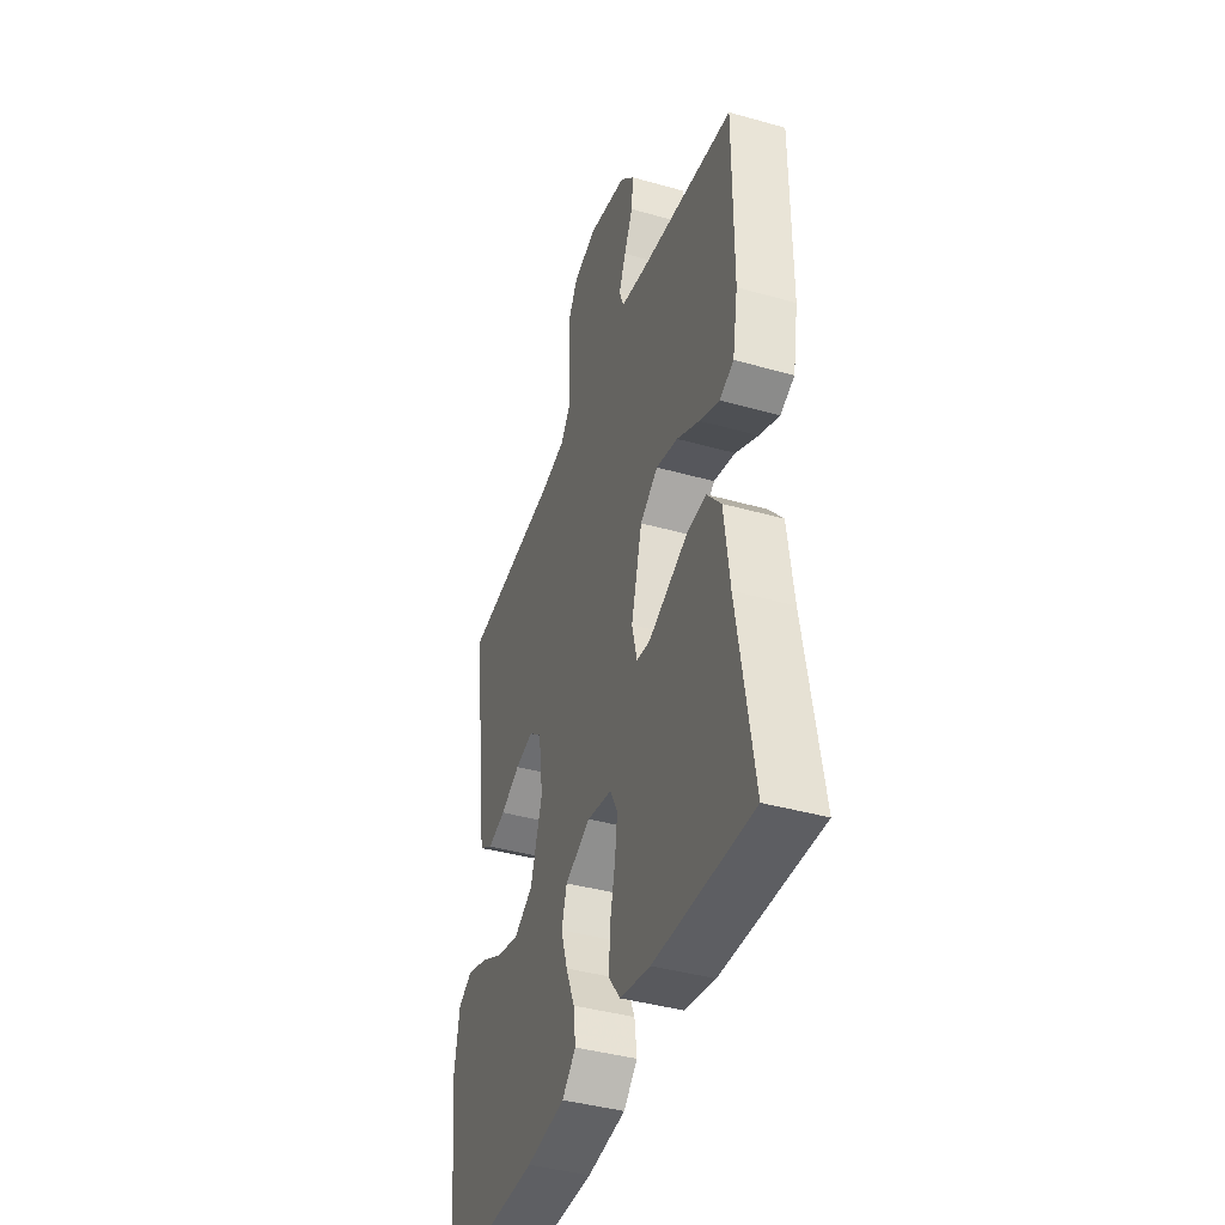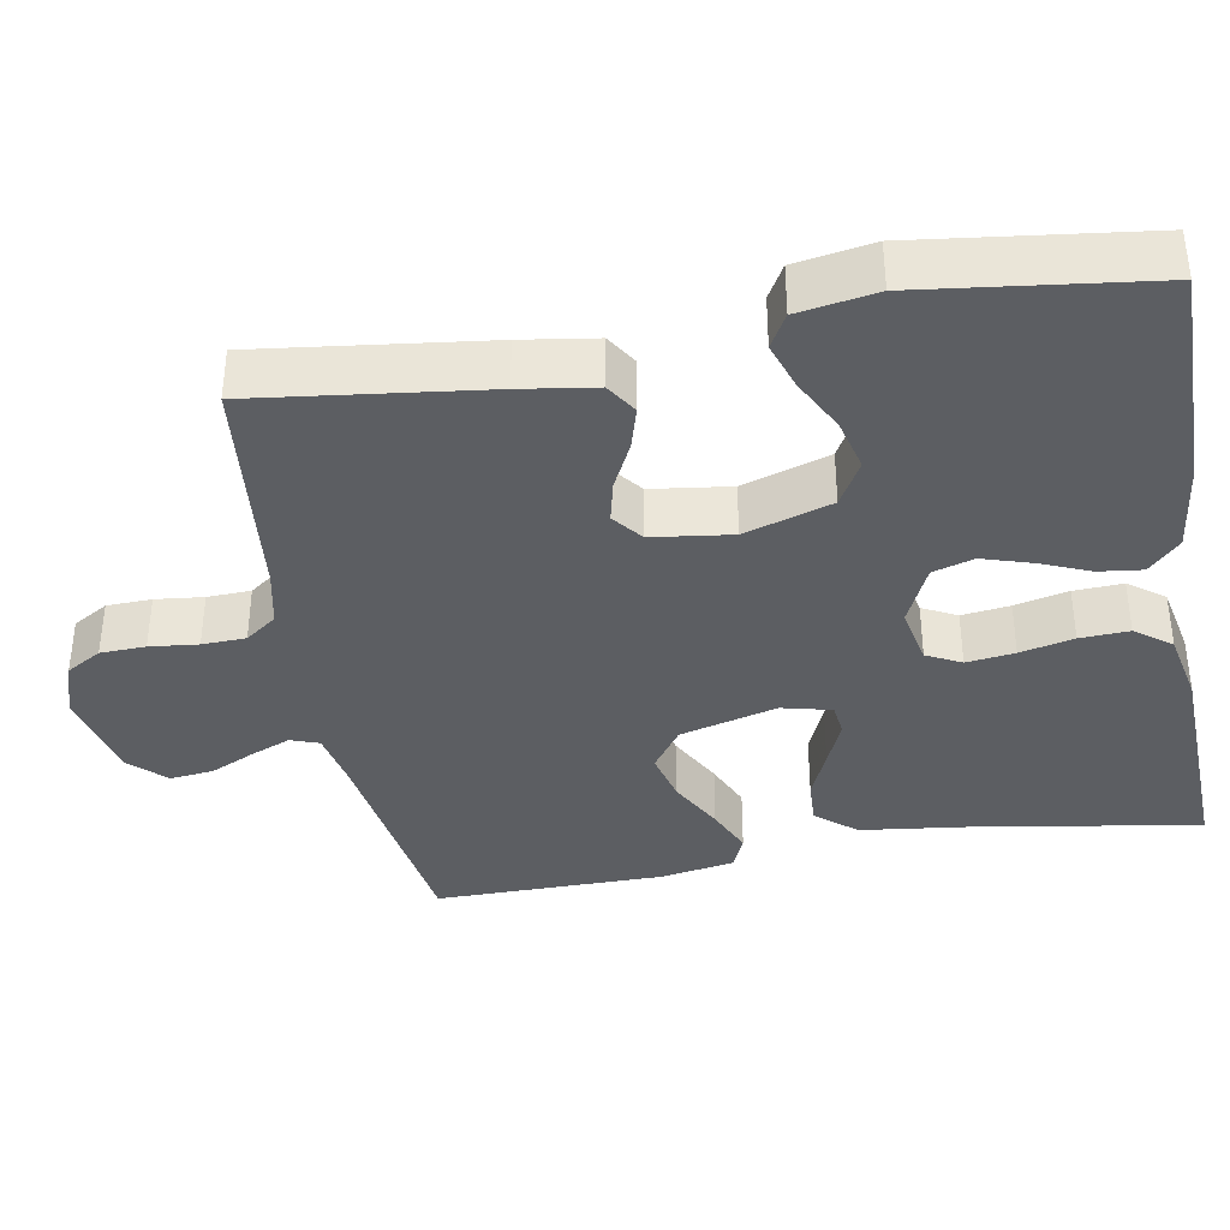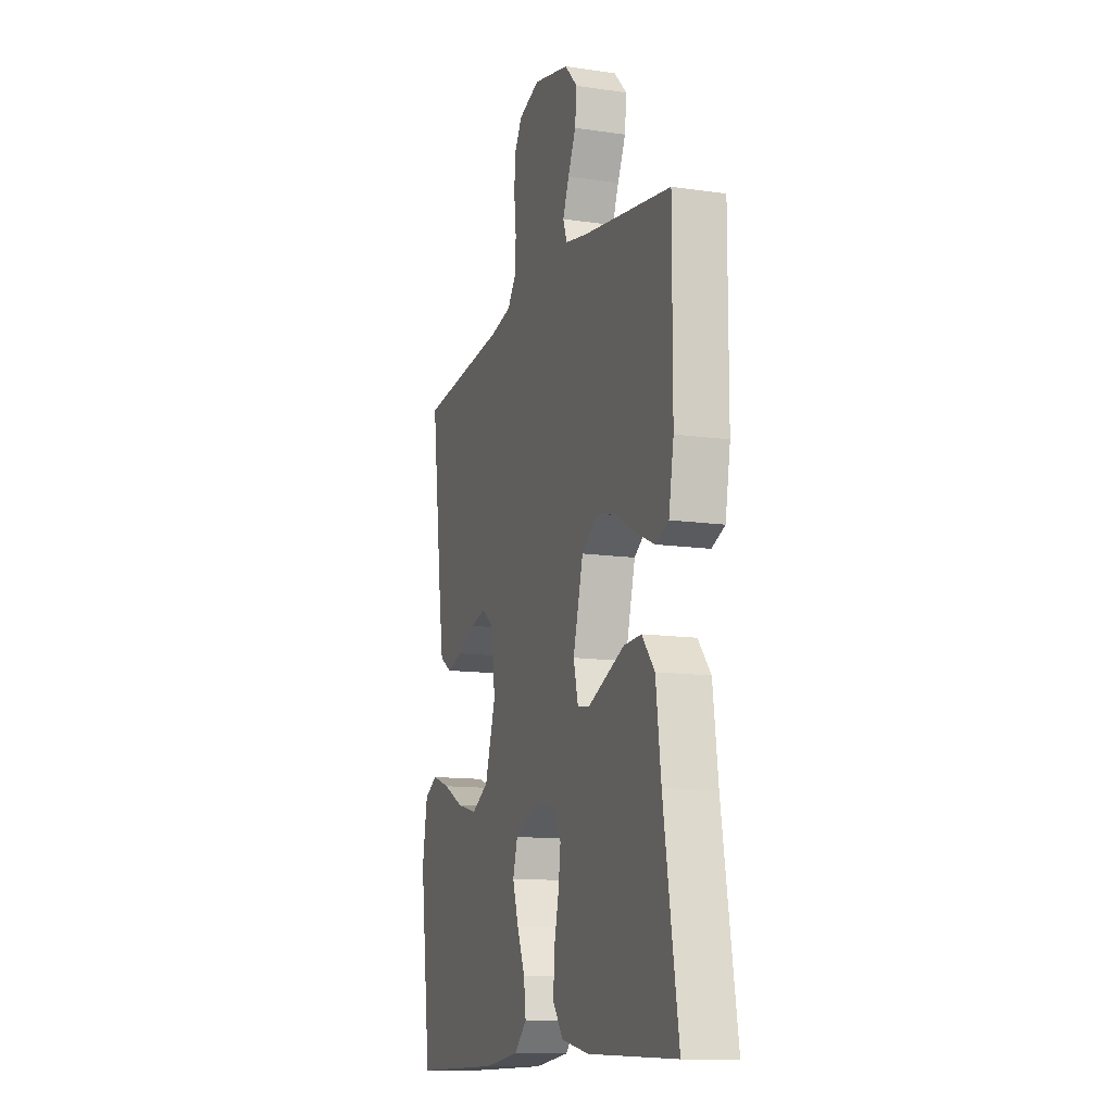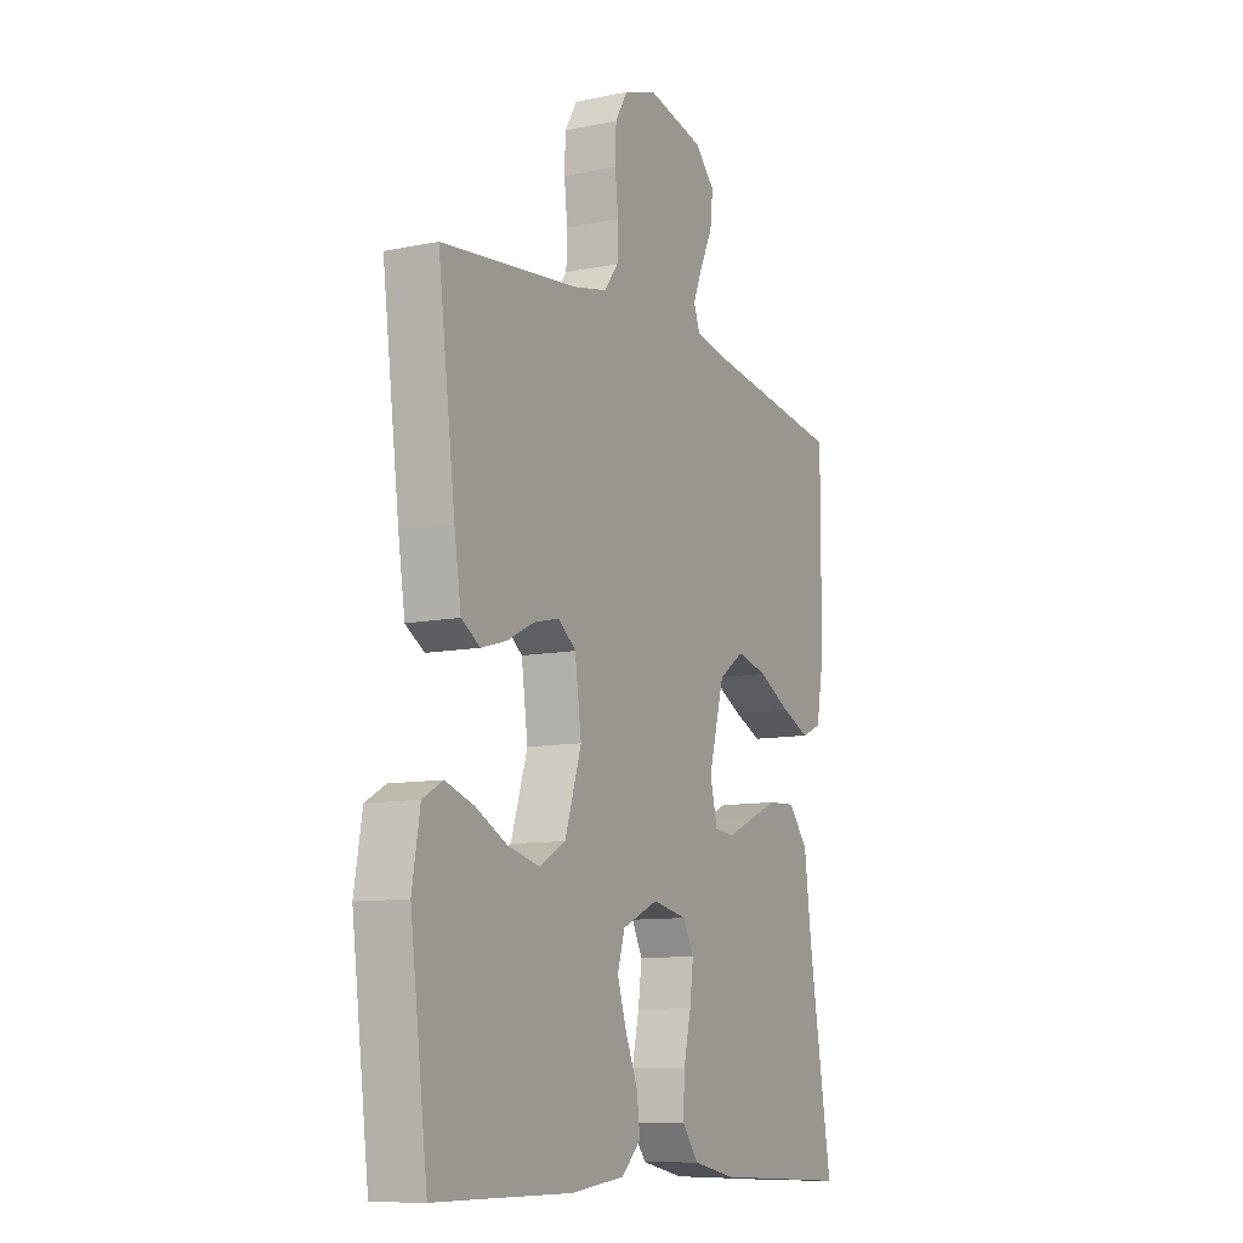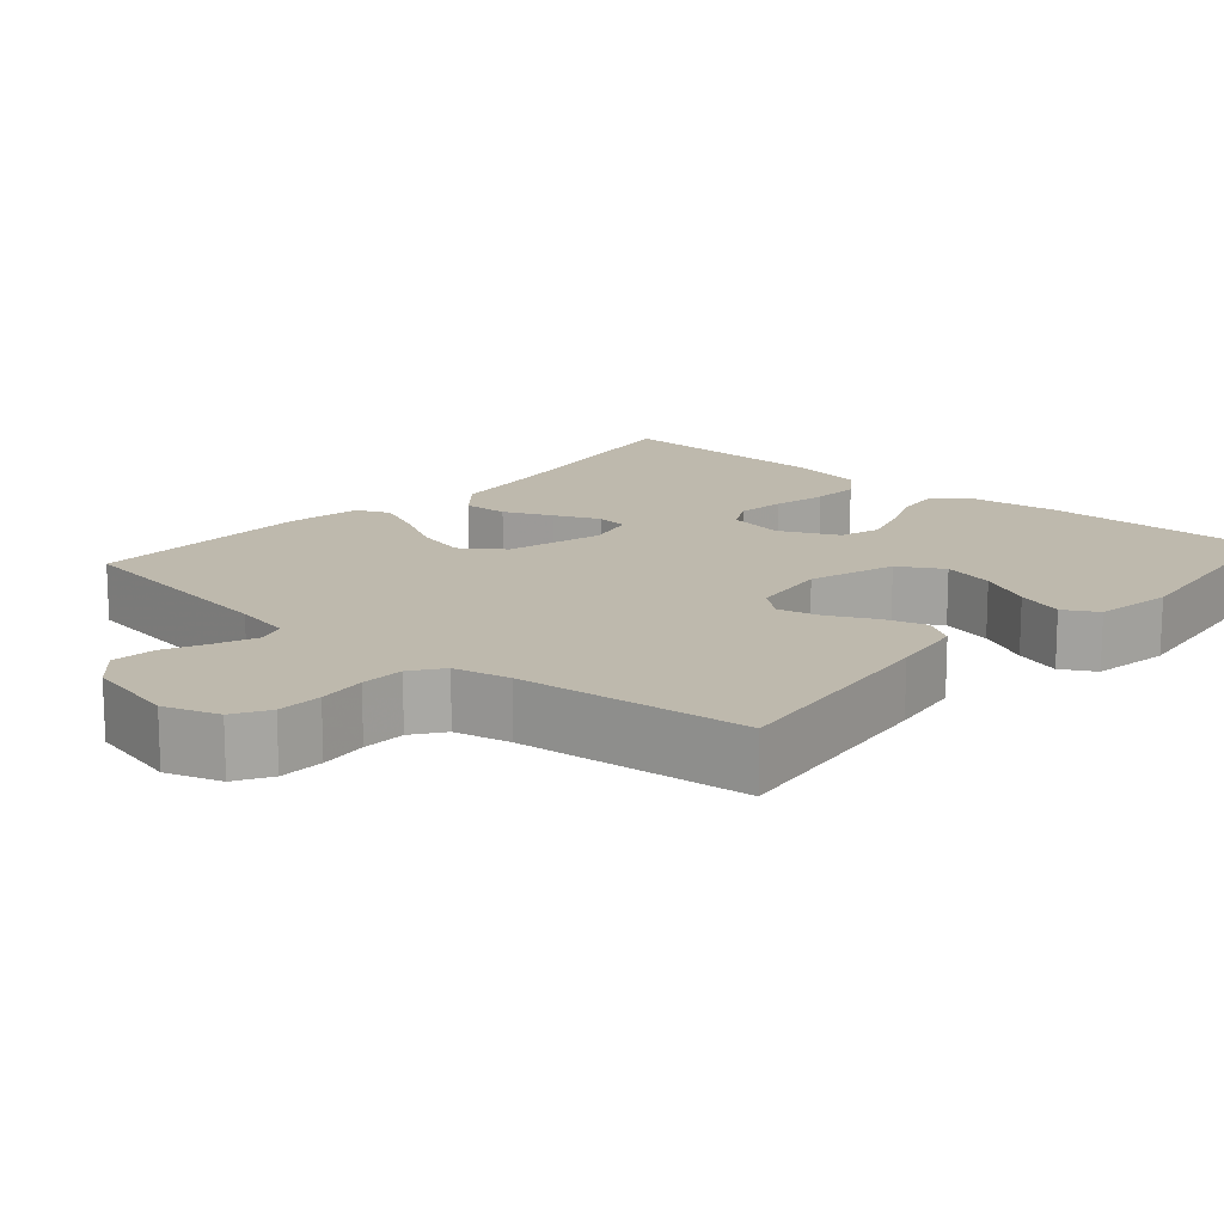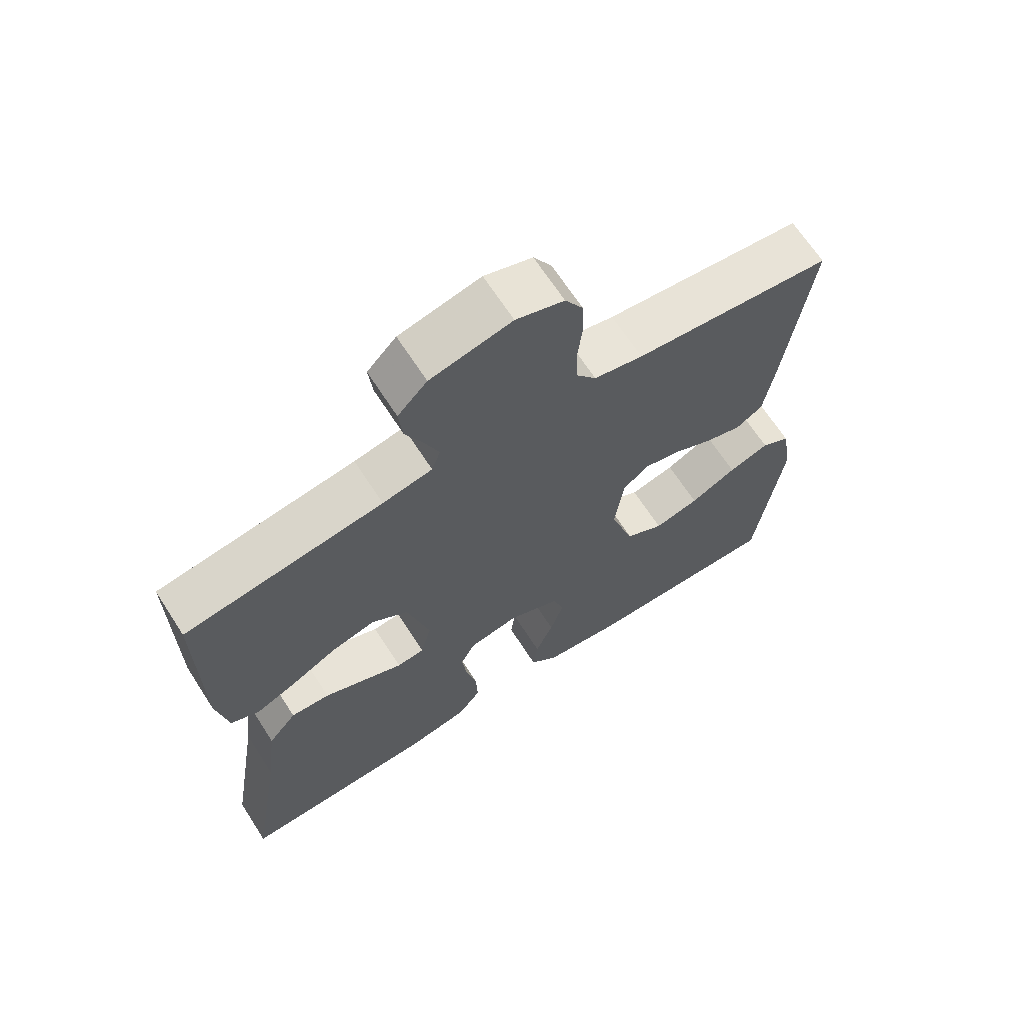
<metadata>
{"format":"obj","ext":"obj","renderer":"f3d","projection":"perspective","resolution":1024,"background":"white","views":[{"elev":-41.1,"azim":-108.9,"up":"+Z"},{"elev":-37.6,"azim":100.2,"up":"+Y"},{"elev":-12.6,"azim":-108.8,"up":"+Z"},{"elev":-10.2,"azim":117.9,"up":"+Z"},{"elev":15.1,"azim":41.2,"up":"+Y"},{"elev":66.9,"azim":-32.8,"up":"+Z"}]}
</metadata>
<code>
v -0.5 0.07 0.5
v -0.2 0.07 0.545
v -0.125 0.07 0.56
v -0.112 0.07 0.597
v -0.133 0.07 0.649
v -0.16 0.07 0.707
v -0.166 0.07 0.764
v -0.122 0.07 0.81
v 0 0.07 0.838
v 0.072 0.07 0.814
v 0.099 0.07 0.768
v 0.101 0.07 0.709
v 0.094 0.07 0.646
v 0.096 0.07 0.589
v 0.126 0.07 0.548
v 0.2 0.07 0.532
v 0.5 0.07 0.5
v 0.462 0.07 0.2
v 0.447 0.07 0.102
v 0.406 0.07 0.076
v 0.351 0.07 0.092
v 0.291 0.07 0.122
v 0.236 0.07 0.135
v 0.197 0.07 0.104
v 0.183 0.07 0
v 0.219 0.07 -0.114
v 0.277 0.07 -0.147
v 0.345 0.07 -0.13
v 0.415 0.07 -0.094
v 0.477 0.07 -0.073
v 0.521 0.07 -0.098
v 0.538 0.07 -0.2
v 0.5 0.07 -0.5
v 0.2 0.07 -0.498
v 0.082 0.07 -0.483
v 0.04 0.07 -0.442
v 0.047 0.07 -0.385
v 0.074 0.07 -0.32
v 0.094 0.07 -0.256
v 0.078 0.07 -0.202
v 0 0.07 -0.166
v -0.076 0.07 -0.181
v -0.099 0.07 -0.226
v -0.091 0.07 -0.289
v -0.075 0.07 -0.359
v -0.072 0.07 -0.423
v -0.107 0.07 -0.47
v -0.2 0.07 -0.489
v -0.5 0.07 -0.5
v -0.451 0.07 -0.2
v -0.434 0.07 -0.065
v -0.391 0.07 -0.013
v -0.332 0.07 -0.016
v -0.268 0.07 -0.044
v -0.209 0.07 -0.07
v -0.167 0.07 -0.065
v -0.151 0.07 0
v -0.185 0.07 0.127
v -0.24 0.07 0.166
v -0.307 0.07 0.149
v -0.377 0.07 0.111
v -0.438 0.07 0.084
v -0.482 0.07 0.103
v -0.499 0.07 0.2
v -0.5 0 0.5
v -0.2 0 0.545
v -0.125 0 0.56
v -0.112 0 0.597
v -0.133 0 0.649
v -0.16 0 0.707
v -0.166 0 0.764
v -0.122 0 0.81
v 0 0 0.838
v 0.072 0 0.814
v 0.099 0 0.768
v 0.101 0 0.709
v 0.094 0 0.646
v 0.096 0 0.589
v 0.126 0 0.548
v 0.2 0 0.532
v 0.5 0 0.5
v 0.462 0 0.2
v 0.447 0 0.102
v 0.406 0 0.076
v 0.351 0 0.092
v 0.291 0 0.122
v 0.236 0 0.135
v 0.197 0 0.104
v 0.183 0 0
v 0.219 0 -0.114
v 0.277 0 -0.147
v 0.345 0 -0.13
v 0.415 0 -0.094
v 0.477 0 -0.073
v 0.521 0 -0.098
v 0.538 0 -0.2
v 0.5 0 -0.5
v 0.2 0 -0.498
v 0.082 0 -0.483
v 0.04 0 -0.442
v 0.047 0 -0.385
v 0.074 0 -0.32
v 0.094 0 -0.256
v 0.078 0 -0.202
v 0 0 -0.166
v -0.076 0 -0.181
v -0.099 0 -0.226
v -0.091 0 -0.289
v -0.075 0 -0.359
v -0.072 0 -0.423
v -0.107 0 -0.47
v -0.2 0 -0.489
v -0.5 0 -0.5
v -0.451 0 -0.2
v -0.434 0 -0.065
v -0.391 0 -0.013
v -0.332 0 -0.016
v -0.268 0 -0.044
v -0.209 0 -0.07
v -0.167 0 -0.065
v -0.151 0 0
v -0.185 0 0.127
v -0.24 0 0.166
v -0.307 0 0.149
v -0.377 0 0.111
v -0.438 0 0.084
v -0.482 0 0.103
v -0.499 0 0.2
f 63 64 1 2
f 60 61 62 63
f 60 63 2 3
f 59 60 3
f 58 59 3 4
f 57 58 4
f 52 53 54 55
f 50 51 52 55
f 50 55 56
f 49 50 56
f 48 49 56
f 47 48 56 57
f 44 45 46 47
f 43 44 47 57
f 35 36 37 38
f 35 38 39
f 34 35 39
f 33 34 39 40
f 31 32 33 40
f 28 29 30 31
f 27 28 31 40
f 19 20 21 22
f 19 22 23
f 16 17 18 19
f 15 16 19 23
f 14 15 23 24
f 10 11 12 13
f 10 13 14
f 9 10 14
f 5 6 7 8
f 4 5 8 9
f 42 43 57 4
f 26 27 40 41
f 25 26 41 42
f 14 24 25 42
f 4 9 14 42
f 66 65 128 127
f 127 126 125 124
f 67 66 127 124
f 67 124 123
f 68 67 123 122
f 68 122 121
f 119 118 117 116
f 119 116 115 114
f 120 119 114
f 120 114 113
f 120 113 112
f 121 120 112 111
f 111 110 109 108
f 121 111 108 107
f 102 101 100 99
f 103 102 99
f 103 99 98
f 104 103 98 97
f 104 97 96 95
f 95 94 93 92
f 104 95 92 91
f 86 85 84 83
f 87 86 83
f 83 82 81 80
f 87 83 80 79
f 88 87 79 78
f 77 76 75 74
f 78 77 74
f 78 74 73
f 72 71 70 69
f 73 72 69 68
f 68 121 107 106
f 105 104 91 90
f 106 105 90 89
f 106 89 88 78
f 106 78 73 68
f 1 65 66 2
f 2 66 67 3
f 3 67 68 4
f 4 68 69 5
f 5 69 70 6
f 6 70 71 7
f 7 71 72 8
f 8 72 73 9
f 9 73 74 10
f 10 74 75 11
f 11 75 76 12
f 12 76 77 13
f 13 77 78 14
f 14 78 79 15
f 15 79 80 16
f 16 80 81 17
f 17 81 82 18
f 18 82 83 19
f 19 83 84 20
f 20 84 85 21
f 21 85 86 22
f 22 86 87 23
f 23 87 88 24
f 24 88 89 25
f 25 89 90 26
f 26 90 91 27
f 27 91 92 28
f 28 92 93 29
f 29 93 94 30
f 30 94 95 31
f 31 95 96 32
f 32 96 97 33
f 33 97 98 34
f 34 98 99 35
f 35 99 100 36
f 36 100 101 37
f 37 101 102 38
f 38 102 103 39
f 39 103 104 40
f 40 104 105 41
f 41 105 106 42
f 42 106 107 43
f 43 107 108 44
f 44 108 109 45
f 45 109 110 46
f 46 110 111 47
f 47 111 112 48
f 48 112 113 49
f 49 113 114 50
f 50 114 115 51
f 51 115 116 52
f 52 116 117 53
f 53 117 118 54
f 54 118 119 55
f 55 119 120 56
f 56 120 121 57
f 57 121 122 58
f 58 122 123 59
f 59 123 124 60
f 60 124 125 61
f 61 125 126 62
f 62 126 127 63
f 63 127 128 64
f 64 128 65 1

</code>
